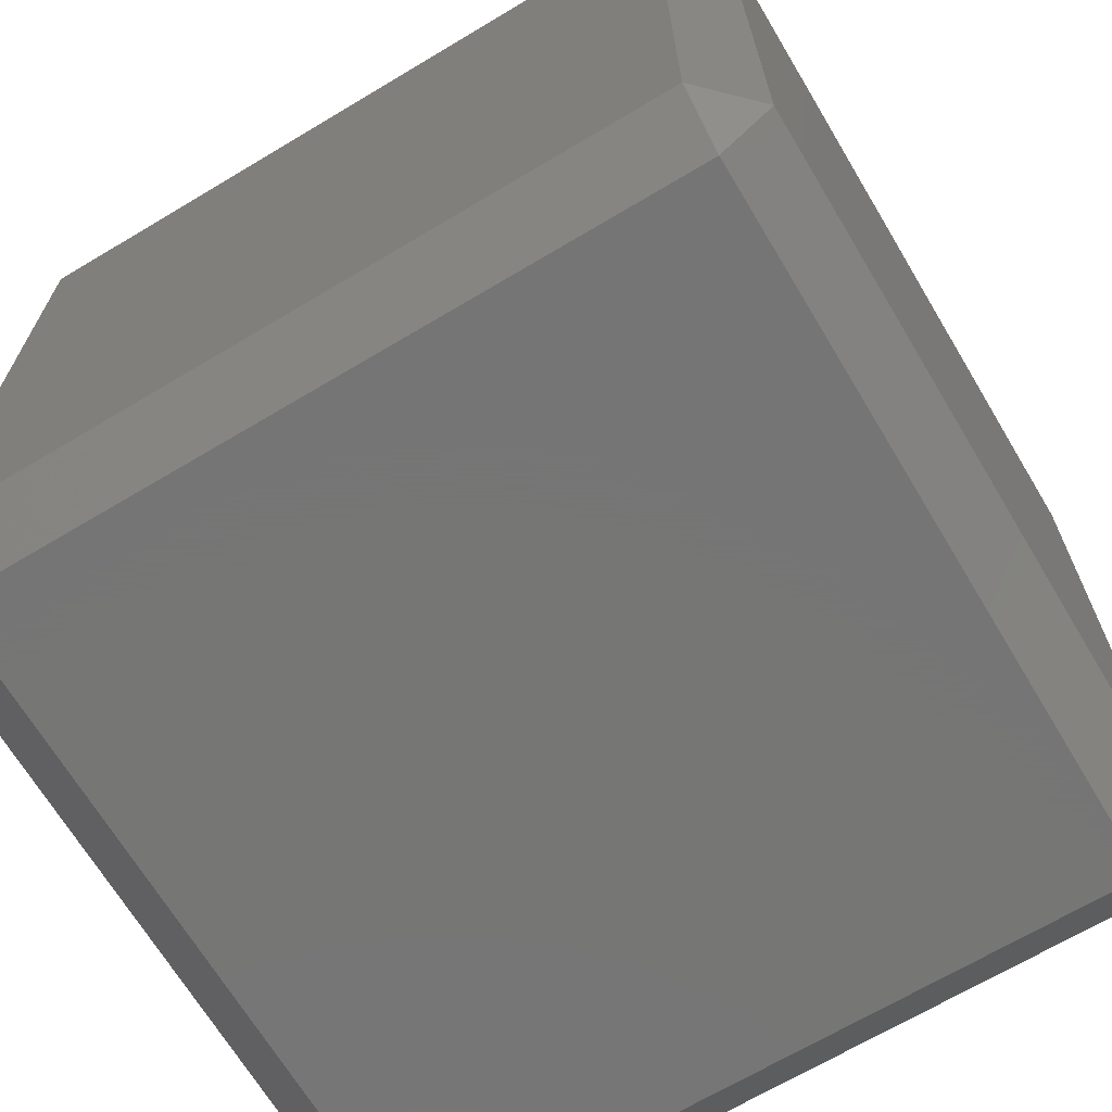
<metadata>
{"format":"stl","ext":"stl","renderer":"f3d","projection":"perspective","resolution":1024,"background":"white","views":[{"elev":-68.1,"azim":30.9,"up":"+Y"}]}
</metadata>
<code>
# stl→obj: 384 verts, 764 faces
v -0.01944 -0.01944 -0.02225
v -0.01944 -0.02225 -0.01944
v -0.02225 -0.01944 -0.01944
v -0.01944 -0.01389 -0.02225
v -0.02225 -0.01389 -0.01944
v -0.01944 -0.008333 -0.02225
v -0.02225 -0.008333 -0.01944
v -0.01944 -0.002778 -0.02225
v -0.02225 -0.002778 -0.01944
v -0.01944 0.002778 -0.02225
v -0.02225 0.002778 -0.01944
v -0.01944 0.008333 -0.02225
v -0.02225 0.008333 -0.01944
v -0.01944 0.01389 -0.02225
v -0.02225 0.01389 -0.01944
v -0.01944 0.01944 -0.02225
v -0.02225 0.01944 -0.01944
v -0.01944 0.02225 -0.01944
v -0.01389 -0.01944 -0.02225
v -0.01389 -0.02225 -0.01944
v -0.01389 -0.01389 -0.02225
v -0.01389 -0.008333 -0.02225
v -0.01389 -0.002778 -0.02225
v -0.01389 0.002778 -0.02225
v -0.01389 0.008333 -0.02225
v -0.01389 0.01389 -0.02225
v -0.01389 0.01944 -0.02225
v -0.01389 0.02225 -0.01944
v -0.008333 -0.01944 -0.02225
v -0.008333 -0.02225 -0.01944
v -0.008333 -0.01389 -0.02225
v -0.008333 -0.008333 -0.02225
v -0.008333 -0.002778 -0.02225
v -0.008333 0.002778 -0.02225
v -0.008333 0.008333 -0.02225
v -0.008333 0.01389 -0.02225
v -0.008333 0.01944 -0.02225
v -0.008333 0.02225 -0.01944
v -0.002778 -0.01944 -0.02225
v -0.002778 -0.02225 -0.01944
v -0.002778 -0.01389 -0.02225
v -0.002778 -0.008333 -0.02225
v -0.002778 -0.002778 -0.02225
v -0.002778 0.002778 -0.02225
v -0.002778 0.008333 -0.02225
v -0.002778 0.01389 -0.02225
v -0.002778 0.01944 -0.02225
v -0.002778 0.02225 -0.01944
v 0.002778 -0.01944 -0.02225
v 0.002778 -0.02225 -0.01944
v 0.002778 -0.01389 -0.02225
v 0.002778 -0.008333 -0.02225
v 0.002778 -0.002778 -0.02225
v 0.002778 0.002778 -0.02225
v 0.002778 0.008333 -0.02225
v 0.002778 0.01389 -0.02225
v 0.002778 0.01944 -0.02225
v 0.002778 0.02225 -0.01944
v 0.008333 -0.01944 -0.02225
v 0.008333 -0.02225 -0.01944
v 0.008333 -0.01389 -0.02225
v 0.008333 -0.008333 -0.02225
v 0.008333 -0.002778 -0.02225
v 0.008333 0.002778 -0.02225
v 0.008333 0.008333 -0.02225
v 0.008333 0.01389 -0.02225
v 0.008333 0.01944 -0.02225
v 0.008333 0.02225 -0.01944
v 0.01389 -0.01944 -0.02225
v 0.01389 -0.02225 -0.01944
v 0.01389 -0.01389 -0.02225
v 0.01389 -0.008333 -0.02225
v 0.01389 -0.002778 -0.02225
v 0.01389 0.002778 -0.02225
v 0.01389 0.008333 -0.02225
v 0.01389 0.01389 -0.02225
v 0.01389 0.01944 -0.02225
v 0.01389 0.02225 -0.01944
v 0.01944 -0.01944 -0.02225
v 0.01944 -0.02225 -0.01944
v 0.01944 -0.01389 -0.02225
v 0.01944 -0.008333 -0.02225
v 0.01944 -0.002778 -0.02225
v 0.01944 0.002778 -0.02225
v 0.01944 0.008333 -0.02225
v 0.01944 0.01389 -0.02225
v 0.01944 0.01944 -0.02225
v 0.01944 0.02225 -0.01944
v 0.02225 -0.01944 -0.01944
v 0.02225 -0.01389 -0.01944
v 0.02225 -0.008333 -0.01944
v 0.02225 -0.002778 -0.01944
v 0.02225 0.002778 -0.01944
v 0.02225 0.008333 -0.01944
v 0.02225 0.01389 -0.01944
v 0.02225 0.01944 -0.01944
v -0.01944 -0.02225 -0.01389
v -0.02225 -0.01944 -0.01389
v -0.02225 -0.01389 -0.01389
v -0.02225 -0.008333 -0.01389
v -0.02225 -0.002778 -0.01389
v -0.02225 0.002778 -0.01389
v -0.02225 0.008333 -0.01389
v -0.02225 0.01389 -0.01389
v -0.02225 0.01944 -0.01389
v -0.01944 0.02225 -0.01389
v -0.01389 -0.02225 -0.01389
v -0.01389 0.02225 -0.01389
v -0.008333 -0.02225 -0.01389
v -0.008333 0.02225 -0.01389
v -0.002778 -0.02225 -0.01389
v -0.002778 0.02225 -0.01389
v 0.002778 -0.02225 -0.01389
v 0.002778 0.02225 -0.01389
v 0.008333 -0.02225 -0.01389
v 0.008333 0.02225 -0.01389
v 0.01389 -0.02225 -0.01389
v 0.01389 0.02225 -0.01389
v 0.01944 -0.02225 -0.01389
v 0.01944 0.02225 -0.01389
v 0.02225 -0.01944 -0.01389
v 0.02225 -0.01389 -0.01389
v 0.02225 -0.008333 -0.01389
v 0.02225 -0.002778 -0.01389
v 0.02225 0.002778 -0.01389
v 0.02225 0.008333 -0.01389
v 0.02225 0.01389 -0.01389
v 0.02225 0.01944 -0.01389
v -0.01944 -0.02225 -0.008333
v -0.02225 -0.01944 -0.008333
v -0.02225 -0.01389 -0.008333
v -0.02225 -0.008333 -0.008333
v -0.02225 -0.002778 -0.008333
v -0.02225 0.002778 -0.008333
v -0.02225 0.008333 -0.008333
v -0.02225 0.01389 -0.008333
v -0.02225 0.01944 -0.008333
v -0.01944 0.02225 -0.008333
v -0.01389 -0.02225 -0.008333
v -0.01389 0.02225 -0.008333
v -0.008333 -0.02225 -0.008333
v -0.008333 0.02225 -0.008333
v -0.002778 -0.02225 -0.008333
v -0.002778 0.02225 -0.008333
v 0.002778 -0.02225 -0.008333
v 0.002778 0.02225 -0.008333
v 0.008333 -0.02225 -0.008333
v 0.008333 0.02225 -0.008333
v 0.01389 -0.02225 -0.008333
v 0.01389 0.02225 -0.008333
v 0.01944 -0.02225 -0.008333
v 0.01944 0.02225 -0.008333
v 0.02225 -0.01944 -0.008333
v 0.02225 -0.01389 -0.008333
v 0.02225 -0.008333 -0.008333
v 0.02225 -0.002778 -0.008333
v 0.02225 0.002778 -0.008333
v 0.02225 0.008333 -0.008333
v 0.02225 0.01389 -0.008333
v 0.02225 0.01944 -0.008333
v -0.01944 -0.02225 -0.002778
v -0.02225 -0.01944 -0.002778
v -0.02225 -0.01389 -0.002778
v -0.02225 -0.008333 -0.002778
v -0.02225 -0.002778 -0.002778
v -0.02225 0.002778 -0.002778
v -0.02225 0.008333 -0.002778
v -0.02225 0.01389 -0.002778
v -0.02225 0.01944 -0.002778
v -0.01944 0.02225 -0.002778
v -0.01389 -0.02225 -0.002778
v -0.01389 0.02225 -0.002778
v -0.008333 -0.02225 -0.002778
v -0.008333 0.02225 -0.002778
v -0.002778 -0.02225 -0.002778
v -0.002778 0.02225 -0.002778
v 0.002778 -0.02225 -0.002778
v 0.002778 0.02225 -0.002778
v 0.008333 -0.02225 -0.002778
v 0.008333 0.02225 -0.002778
v 0.01389 -0.02225 -0.002778
v 0.01389 0.02225 -0.002778
v 0.01944 -0.02225 -0.002778
v 0.01944 0.02225 -0.002778
v 0.02225 -0.01944 -0.002778
v 0.02225 -0.01389 -0.002778
v 0.02225 -0.008333 -0.002778
v 0.02225 -0.002778 -0.002778
v 0.02225 0.002778 -0.002778
v 0.02225 0.008333 -0.002778
v 0.02225 0.01389 -0.002778
v 0.02225 0.01944 -0.002778
v -0.01944 -0.02225 0.002778
v -0.02225 -0.01944 0.002778
v -0.02225 -0.01389 0.002778
v -0.02225 -0.008333 0.002778
v -0.02225 -0.002778 0.002778
v -0.02225 0.002778 0.002778
v -0.02225 0.008333 0.002778
v -0.02225 0.01389 0.002778
v -0.02225 0.01944 0.002778
v -0.01944 0.02225 0.002778
v -0.01389 -0.02225 0.002778
v -0.01389 0.02225 0.002778
v -0.008333 -0.02225 0.002778
v -0.008333 0.02225 0.002778
v -0.002778 -0.02225 0.002778
v -0.002778 0.02225 0.002778
v 0.002778 -0.02225 0.002778
v 0.002778 0.02225 0.002778
v 0.008333 -0.02225 0.002778
v 0.008333 0.02225 0.002778
v 0.01389 -0.02225 0.002778
v 0.01389 0.02225 0.002778
v 0.01944 -0.02225 0.002778
v 0.01944 0.02225 0.002778
v 0.02225 -0.01944 0.002778
v 0.02225 -0.01389 0.002778
v 0.02225 -0.008333 0.002778
v 0.02225 -0.002778 0.002778
v 0.02225 0.002778 0.002778
v 0.02225 0.008333 0.002778
v 0.02225 0.01389 0.002778
v 0.02225 0.01944 0.002778
v -0.01944 -0.02225 0.008333
v -0.02225 -0.01944 0.008333
v -0.02225 -0.01389 0.008333
v -0.02225 -0.008333 0.008333
v -0.02225 -0.002778 0.008333
v -0.02225 0.002778 0.008333
v -0.02225 0.008333 0.008333
v -0.02225 0.01389 0.008333
v -0.02225 0.01944 0.008333
v -0.01944 0.02225 0.008333
v -0.01389 -0.02225 0.008333
v -0.01389 0.02225 0.008333
v -0.008333 -0.02225 0.008333
v -0.008333 0.02225 0.008333
v -0.002778 -0.02225 0.008333
v -0.002778 0.02225 0.008333
v 0.002778 -0.02225 0.008333
v 0.002778 0.02225 0.008333
v 0.008333 -0.02225 0.008333
v 0.008333 0.02225 0.008333
v 0.01389 -0.02225 0.008333
v 0.01389 0.02225 0.008333
v 0.01944 -0.02225 0.008333
v 0.01944 0.02225 0.008333
v 0.02225 -0.01944 0.008333
v 0.02225 -0.01389 0.008333
v 0.02225 -0.008333 0.008333
v 0.02225 -0.002778 0.008333
v 0.02225 0.002778 0.008333
v 0.02225 0.008333 0.008333
v 0.02225 0.01389 0.008333
v 0.02225 0.01944 0.008333
v -0.01944 -0.02225 0.01389
v -0.02225 -0.01944 0.01389
v -0.02225 -0.01389 0.01389
v -0.02225 -0.008333 0.01389
v -0.02225 -0.002778 0.01389
v -0.02225 0.002778 0.01389
v -0.02225 0.008333 0.01389
v -0.02225 0.01389 0.01389
v -0.02225 0.01944 0.01389
v -0.01944 0.02225 0.01389
v -0.01389 -0.02225 0.01389
v -0.01389 0.02225 0.01389
v -0.008333 -0.02225 0.01389
v -0.008333 0.02225 0.01389
v -0.002778 -0.02225 0.01389
v -0.002778 0.02225 0.01389
v 0.002778 -0.02225 0.01389
v 0.002778 0.02225 0.01389
v 0.008333 -0.02225 0.01389
v 0.008333 0.02225 0.01389
v 0.01389 -0.02225 0.01389
v 0.01389 0.02225 0.01389
v 0.01944 -0.02225 0.01389
v 0.01944 0.02225 0.01389
v 0.02225 -0.01944 0.01389
v 0.02225 -0.01389 0.01389
v 0.02225 -0.008333 0.01389
v 0.02225 -0.002778 0.01389
v 0.02225 0.002778 0.01389
v 0.02225 0.008333 0.01389
v 0.02225 0.01389 0.01389
v 0.02225 0.01944 0.01389
v -0.01944 -0.02225 0.01944
v -0.02225 -0.01944 0.01944
v -0.02225 -0.01389 0.01944
v -0.02225 -0.008333 0.01944
v -0.02225 -0.002778 0.01944
v -0.02225 0.002778 0.01944
v -0.02225 0.008333 0.01944
v -0.02225 0.01389 0.01944
v -0.02225 0.01944 0.01944
v -0.01944 0.02225 0.01944
v -0.01389 -0.02225 0.01944
v -0.01389 0.02225 0.01944
v -0.008333 -0.02225 0.01944
v -0.008333 0.02225 0.01944
v -0.002778 -0.02225 0.01944
v -0.002778 0.02225 0.01944
v 0.002778 -0.02225 0.01944
v 0.002778 0.02225 0.01944
v 0.008333 -0.02225 0.01944
v 0.008333 0.02225 0.01944
v 0.01389 -0.02225 0.01944
v 0.01389 0.02225 0.01944
v 0.01944 -0.02225 0.01944
v 0.01944 0.02225 0.01944
v 0.02225 -0.01944 0.01944
v 0.02225 -0.01389 0.01944
v 0.02225 -0.008333 0.01944
v 0.02225 -0.002778 0.01944
v 0.02225 0.002778 0.01944
v 0.02225 0.008333 0.01944
v 0.02225 0.01389 0.01944
v 0.02225 0.01944 0.01944
v -0.01944 -0.01944 0.02225
v -0.01944 -0.01389 0.02225
v -0.01944 -0.008333 0.02225
v -0.01944 -0.002778 0.02225
v -0.01944 0.002778 0.02225
v -0.01944 0.008333 0.02225
v -0.01944 0.01389 0.02225
v -0.01944 0.01944 0.02225
v -0.01389 -0.01944 0.02225
v -0.01389 -0.01389 0.02225
v -0.01389 -0.008333 0.02225
v -0.01389 -0.002778 0.02225
v -0.01389 0.002778 0.02225
v -0.01389 0.008333 0.02225
v -0.01389 0.01389 0.02225
v -0.01389 0.01944 0.02225
v -0.008333 -0.01944 0.02225
v -0.008333 -0.01389 0.02225
v -0.008333 -0.008333 0.02225
v -0.008333 -0.002778 0.02225
v -0.008333 0.002778 0.02225
v -0.008333 0.008333 0.02225
v -0.008333 0.01389 0.02225
v -0.008333 0.01944 0.02225
v -0.002778 -0.01944 0.02225
v -0.002778 -0.01389 0.02225
v -0.002778 -0.008333 0.02225
v -0.002778 -0.002778 0.02225
v -0.002778 0.002778 0.02225
v -0.002778 0.008333 0.02225
v -0.002778 0.01389 0.02225
v -0.002778 0.01944 0.02225
v 0.002778 -0.01944 0.02225
v 0.002778 -0.01389 0.02225
v 0.002778 -0.008333 0.02225
v 0.002778 -0.002778 0.02225
v 0.002778 0.002778 0.02225
v 0.002778 0.008333 0.02225
v 0.002778 0.01389 0.02225
v 0.002778 0.01944 0.02225
v 0.008333 -0.01944 0.02225
v 0.008333 -0.01389 0.02225
v 0.008333 -0.008333 0.02225
v 0.008333 -0.002778 0.02225
v 0.008333 0.002778 0.02225
v 0.008333 0.008333 0.02225
v 0.008333 0.01389 0.02225
v 0.008333 0.01944 0.02225
v 0.01389 -0.01944 0.02225
v 0.01389 -0.01389 0.02225
v 0.01389 -0.008333 0.02225
v 0.01389 -0.002778 0.02225
v 0.01389 0.002778 0.02225
v 0.01389 0.008333 0.02225
v 0.01389 0.01389 0.02225
v 0.01389 0.01944 0.02225
v 0.01944 -0.01944 0.02225
v 0.01944 -0.01389 0.02225
v 0.01944 -0.008333 0.02225
v 0.01944 -0.002778 0.02225
v 0.01944 0.002778 0.02225
v 0.01944 0.008333 0.02225
v 0.01944 0.01389 0.02225
v 0.01944 0.01944 0.02225
f 1 2 3
f 1 3 4
f 4 3 5
f 4 5 6
f 6 5 7
f 6 7 8
f 8 7 9
f 8 9 10
f 10 9 11
f 10 11 12
f 12 11 13
f 12 13 14
f 14 13 15
f 14 15 16
f 16 15 17
f 16 17 18
f 1 19 2
f 2 19 20
f 1 4 19
f 19 4 21
f 4 6 21
f 21 6 22
f 6 8 22
f 22 8 23
f 8 10 23
f 23 10 24
f 10 12 24
f 24 12 25
f 12 14 25
f 25 14 26
f 14 16 26
f 26 16 27
f 16 18 27
f 27 18 28
f 19 29 20
f 20 29 30
f 19 21 29
f 29 21 31
f 21 22 31
f 31 22 32
f 22 23 32
f 32 23 33
f 23 24 33
f 33 24 34
f 24 25 34
f 34 25 35
f 25 26 35
f 35 26 36
f 26 27 36
f 36 27 37
f 27 28 37
f 37 28 38
f 29 39 30
f 30 39 40
f 29 31 39
f 39 31 41
f 31 32 41
f 41 32 42
f 32 33 42
f 42 33 43
f 33 34 43
f 43 34 44
f 34 35 44
f 44 35 45
f 35 36 45
f 45 36 46
f 36 37 46
f 46 37 47
f 37 38 47
f 47 38 48
f 39 49 40
f 40 49 50
f 39 41 49
f 49 41 51
f 41 42 51
f 51 42 52
f 42 43 52
f 52 43 53
f 43 44 53
f 53 44 54
f 44 45 54
f 54 45 55
f 45 46 55
f 55 46 56
f 46 47 56
f 56 47 57
f 47 48 57
f 57 48 58
f 49 59 50
f 50 59 60
f 49 51 59
f 59 51 61
f 51 52 61
f 61 52 62
f 52 53 62
f 62 53 63
f 53 54 63
f 63 54 64
f 54 55 64
f 64 55 65
f 55 56 65
f 65 56 66
f 56 57 66
f 66 57 67
f 57 58 67
f 67 58 68
f 59 69 60
f 60 69 70
f 59 61 69
f 69 61 71
f 61 62 71
f 71 62 72
f 62 63 72
f 72 63 73
f 63 64 73
f 73 64 74
f 64 65 74
f 74 65 75
f 65 66 75
f 75 66 76
f 66 67 76
f 76 67 77
f 67 68 77
f 77 68 78
f 69 79 70
f 70 79 80
f 69 71 79
f 79 71 81
f 71 72 81
f 81 72 82
f 72 73 82
f 82 73 83
f 73 74 83
f 83 74 84
f 74 75 84
f 84 75 85
f 75 76 85
f 85 76 86
f 76 77 86
f 86 77 87
f 77 78 87
f 87 78 88
f 79 89 80
f 79 81 89
f 89 81 90
f 81 82 90
f 90 82 91
f 82 83 91
f 91 83 92
f 83 84 92
f 92 84 93
f 84 85 93
f 93 85 94
f 85 86 94
f 94 86 95
f 86 87 95
f 95 87 96
f 87 88 96
f 2 97 3
f 3 97 98
f 3 98 5
f 5 98 99
f 5 99 7
f 7 99 100
f 7 100 9
f 9 100 101
f 9 101 11
f 11 101 102
f 11 102 13
f 13 102 103
f 13 103 15
f 15 103 104
f 15 104 17
f 17 104 105
f 17 105 18
f 18 105 106
f 20 107 2
f 2 107 97
f 28 18 108
f 108 18 106
f 30 109 20
f 20 109 107
f 38 28 110
f 110 28 108
f 40 111 30
f 30 111 109
f 48 38 112
f 112 38 110
f 50 113 40
f 40 113 111
f 58 48 114
f 114 48 112
f 60 115 50
f 50 115 113
f 68 58 116
f 116 58 114
f 70 117 60
f 60 117 115
f 78 68 118
f 118 68 116
f 80 119 70
f 70 119 117
f 88 78 120
f 120 78 118
f 80 89 119
f 119 89 121
f 89 90 121
f 121 90 122
f 90 91 122
f 122 91 123
f 91 92 123
f 123 92 124
f 92 93 124
f 124 93 125
f 93 94 125
f 125 94 126
f 94 95 126
f 126 95 127
f 95 96 127
f 127 96 128
f 96 88 128
f 128 88 120
f 97 129 98
f 98 129 130
f 98 130 99
f 99 130 131
f 99 131 100
f 100 131 132
f 100 132 101
f 101 132 133
f 101 133 102
f 102 133 134
f 102 134 103
f 103 134 135
f 103 135 104
f 104 135 136
f 104 136 105
f 105 136 137
f 105 137 106
f 106 137 138
f 107 139 97
f 97 139 129
f 108 106 140
f 140 106 138
f 109 141 107
f 107 141 139
f 110 108 142
f 142 108 140
f 111 143 109
f 109 143 141
f 112 110 144
f 144 110 142
f 113 145 111
f 111 145 143
f 114 112 146
f 146 112 144
f 115 147 113
f 113 147 145
f 116 114 148
f 148 114 146
f 117 149 115
f 115 149 147
f 118 116 150
f 150 116 148
f 119 151 117
f 117 151 149
f 120 118 152
f 152 118 150
f 119 121 151
f 151 121 153
f 121 122 153
f 153 122 154
f 122 123 154
f 154 123 155
f 123 124 155
f 155 124 156
f 124 125 156
f 156 125 157
f 125 126 157
f 157 126 158
f 126 127 158
f 158 127 159
f 127 128 159
f 159 128 160
f 128 120 160
f 160 120 152
f 129 161 130
f 130 161 162
f 130 162 131
f 131 162 163
f 131 163 132
f 132 163 164
f 132 164 133
f 133 164 165
f 133 165 134
f 134 165 166
f 134 166 135
f 135 166 167
f 135 167 136
f 136 167 168
f 136 168 137
f 137 168 169
f 137 169 138
f 138 169 170
f 139 171 129
f 129 171 161
f 140 138 172
f 172 138 170
f 141 173 139
f 139 173 171
f 142 140 174
f 174 140 172
f 143 175 141
f 141 175 173
f 144 142 176
f 176 142 174
f 145 177 143
f 143 177 175
f 146 144 178
f 178 144 176
f 147 179 145
f 145 179 177
f 148 146 180
f 180 146 178
f 149 181 147
f 147 181 179
f 150 148 182
f 182 148 180
f 151 183 149
f 149 183 181
f 152 150 184
f 184 150 182
f 151 153 183
f 183 153 185
f 153 154 185
f 185 154 186
f 154 155 186
f 186 155 187
f 155 156 187
f 187 156 188
f 156 157 188
f 188 157 189
f 157 158 189
f 189 158 190
f 158 159 190
f 190 159 191
f 159 160 191
f 191 160 192
f 160 152 192
f 192 152 184
f 161 193 162
f 162 193 194
f 162 194 163
f 163 194 195
f 163 195 164
f 164 195 196
f 164 196 165
f 165 196 197
f 165 197 166
f 166 197 198
f 166 198 167
f 167 198 199
f 167 199 168
f 168 199 200
f 168 200 169
f 169 200 201
f 169 201 170
f 170 201 202
f 171 203 161
f 161 203 193
f 172 170 204
f 204 170 202
f 173 205 171
f 171 205 203
f 174 172 206
f 206 172 204
f 175 207 173
f 173 207 205
f 176 174 208
f 208 174 206
f 177 209 175
f 175 209 207
f 178 176 210
f 210 176 208
f 179 211 177
f 177 211 209
f 180 178 212
f 212 178 210
f 181 213 179
f 179 213 211
f 182 180 214
f 214 180 212
f 183 215 181
f 181 215 213
f 184 182 216
f 216 182 214
f 183 185 215
f 215 185 217
f 185 186 217
f 217 186 218
f 186 187 218
f 218 187 219
f 187 188 219
f 219 188 220
f 188 189 220
f 220 189 221
f 189 190 221
f 221 190 222
f 190 191 222
f 222 191 223
f 191 192 223
f 223 192 224
f 192 184 224
f 224 184 216
f 193 225 194
f 194 225 226
f 194 226 195
f 195 226 227
f 195 227 196
f 196 227 228
f 196 228 197
f 197 228 229
f 197 229 198
f 198 229 230
f 198 230 199
f 199 230 231
f 199 231 200
f 200 231 232
f 200 232 201
f 201 232 233
f 201 233 202
f 202 233 234
f 203 235 193
f 193 235 225
f 204 202 236
f 236 202 234
f 205 237 203
f 203 237 235
f 206 204 238
f 238 204 236
f 207 239 205
f 205 239 237
f 208 206 240
f 240 206 238
f 209 241 207
f 207 241 239
f 210 208 242
f 242 208 240
f 211 243 209
f 209 243 241
f 212 210 244
f 244 210 242
f 213 245 211
f 211 245 243
f 214 212 246
f 246 212 244
f 215 247 213
f 213 247 245
f 216 214 248
f 248 214 246
f 215 217 247
f 247 217 249
f 217 218 249
f 249 218 250
f 218 219 250
f 250 219 251
f 219 220 251
f 251 220 252
f 220 221 252
f 252 221 253
f 221 222 253
f 253 222 254
f 222 223 254
f 254 223 255
f 223 224 255
f 255 224 256
f 224 216 256
f 256 216 248
f 225 257 226
f 226 257 258
f 226 258 227
f 227 258 259
f 227 259 228
f 228 259 260
f 228 260 229
f 229 260 261
f 229 261 230
f 230 261 262
f 230 262 231
f 231 262 263
f 231 263 232
f 232 263 264
f 232 264 233
f 233 264 265
f 233 265 234
f 234 265 266
f 235 267 225
f 225 267 257
f 236 234 268
f 268 234 266
f 237 269 235
f 235 269 267
f 238 236 270
f 270 236 268
f 239 271 237
f 237 271 269
f 240 238 272
f 272 238 270
f 241 273 239
f 239 273 271
f 242 240 274
f 274 240 272
f 243 275 241
f 241 275 273
f 244 242 276
f 276 242 274
f 245 277 243
f 243 277 275
f 246 244 278
f 278 244 276
f 247 279 245
f 245 279 277
f 248 246 280
f 280 246 278
f 247 249 279
f 279 249 281
f 249 250 281
f 281 250 282
f 250 251 282
f 282 251 283
f 251 252 283
f 283 252 284
f 252 253 284
f 284 253 285
f 253 254 285
f 285 254 286
f 254 255 286
f 286 255 287
f 255 256 287
f 287 256 288
f 256 248 288
f 288 248 280
f 257 289 258
f 258 289 290
f 258 290 259
f 259 290 291
f 259 291 260
f 260 291 292
f 260 292 261
f 261 292 293
f 261 293 262
f 262 293 294
f 262 294 263
f 263 294 295
f 263 295 264
f 264 295 296
f 264 296 265
f 265 296 297
f 265 297 266
f 266 297 298
f 267 299 257
f 257 299 289
f 268 266 300
f 300 266 298
f 269 301 267
f 267 301 299
f 270 268 302
f 302 268 300
f 271 303 269
f 269 303 301
f 272 270 304
f 304 270 302
f 273 305 271
f 271 305 303
f 274 272 306
f 306 272 304
f 275 307 273
f 273 307 305
f 276 274 308
f 308 274 306
f 277 309 275
f 275 309 307
f 278 276 310
f 310 276 308
f 279 311 277
f 277 311 309
f 280 278 312
f 312 278 310
f 279 281 311
f 311 281 313
f 281 282 313
f 313 282 314
f 282 283 314
f 314 283 315
f 283 284 315
f 315 284 316
f 284 285 316
f 316 285 317
f 285 286 317
f 317 286 318
f 286 287 318
f 318 287 319
f 287 288 319
f 319 288 320
f 288 280 320
f 320 280 312
f 289 321 290
f 290 321 291
f 291 321 322
f 291 322 292
f 292 322 323
f 292 323 293
f 293 323 324
f 293 324 294
f 294 324 325
f 294 325 295
f 295 325 326
f 295 326 296
f 296 326 327
f 296 327 297
f 297 327 328
f 297 328 298
f 299 329 289
f 289 329 321
f 321 329 322
f 322 329 330
f 322 330 323
f 323 330 331
f 323 331 324
f 324 331 332
f 324 332 325
f 325 332 333
f 325 333 326
f 326 333 334
f 326 334 327
f 327 334 335
f 327 335 328
f 328 335 336
f 300 298 336
f 336 298 328
f 301 337 299
f 299 337 329
f 329 337 330
f 330 337 338
f 330 338 331
f 331 338 339
f 331 339 332
f 332 339 340
f 332 340 333
f 333 340 341
f 333 341 334
f 334 341 342
f 334 342 335
f 335 342 343
f 335 343 336
f 336 343 344
f 302 300 344
f 344 300 336
f 303 345 301
f 301 345 337
f 337 345 338
f 338 345 346
f 338 346 339
f 339 346 347
f 339 347 340
f 340 347 348
f 340 348 341
f 341 348 349
f 341 349 342
f 342 349 350
f 342 350 343
f 343 350 351
f 343 351 344
f 344 351 352
f 304 302 352
f 352 302 344
f 305 353 303
f 303 353 345
f 345 353 346
f 346 353 354
f 346 354 347
f 347 354 355
f 347 355 348
f 348 355 356
f 348 356 349
f 349 356 357
f 349 357 350
f 350 357 358
f 350 358 351
f 351 358 359
f 351 359 352
f 352 359 360
f 306 304 360
f 360 304 352
f 307 361 305
f 305 361 353
f 353 361 354
f 354 361 362
f 354 362 355
f 355 362 363
f 355 363 356
f 356 363 364
f 356 364 357
f 357 364 365
f 357 365 358
f 358 365 366
f 358 366 359
f 359 366 367
f 359 367 360
f 360 367 368
f 308 306 368
f 368 306 360
f 309 369 307
f 307 369 361
f 361 369 362
f 362 369 370
f 362 370 363
f 363 370 371
f 363 371 364
f 364 371 372
f 364 372 365
f 365 372 373
f 365 373 366
f 366 373 374
f 366 374 367
f 367 374 375
f 367 375 368
f 368 375 376
f 310 308 376
f 376 308 368
f 311 377 309
f 309 377 369
f 369 377 370
f 370 377 378
f 370 378 371
f 371 378 379
f 371 379 372
f 372 379 380
f 372 380 373
f 373 380 381
f 373 381 374
f 374 381 382
f 374 382 375
f 375 382 383
f 375 383 376
f 376 383 384
f 312 310 384
f 384 310 376
f 311 313 377
f 313 314 377
f 377 314 378
f 314 315 378
f 378 315 379
f 315 316 379
f 379 316 380
f 316 317 380
f 380 317 381
f 317 318 381
f 381 318 382
f 318 319 382
f 382 319 383
f 319 320 383
f 383 320 384
f 320 312 384

</code>
